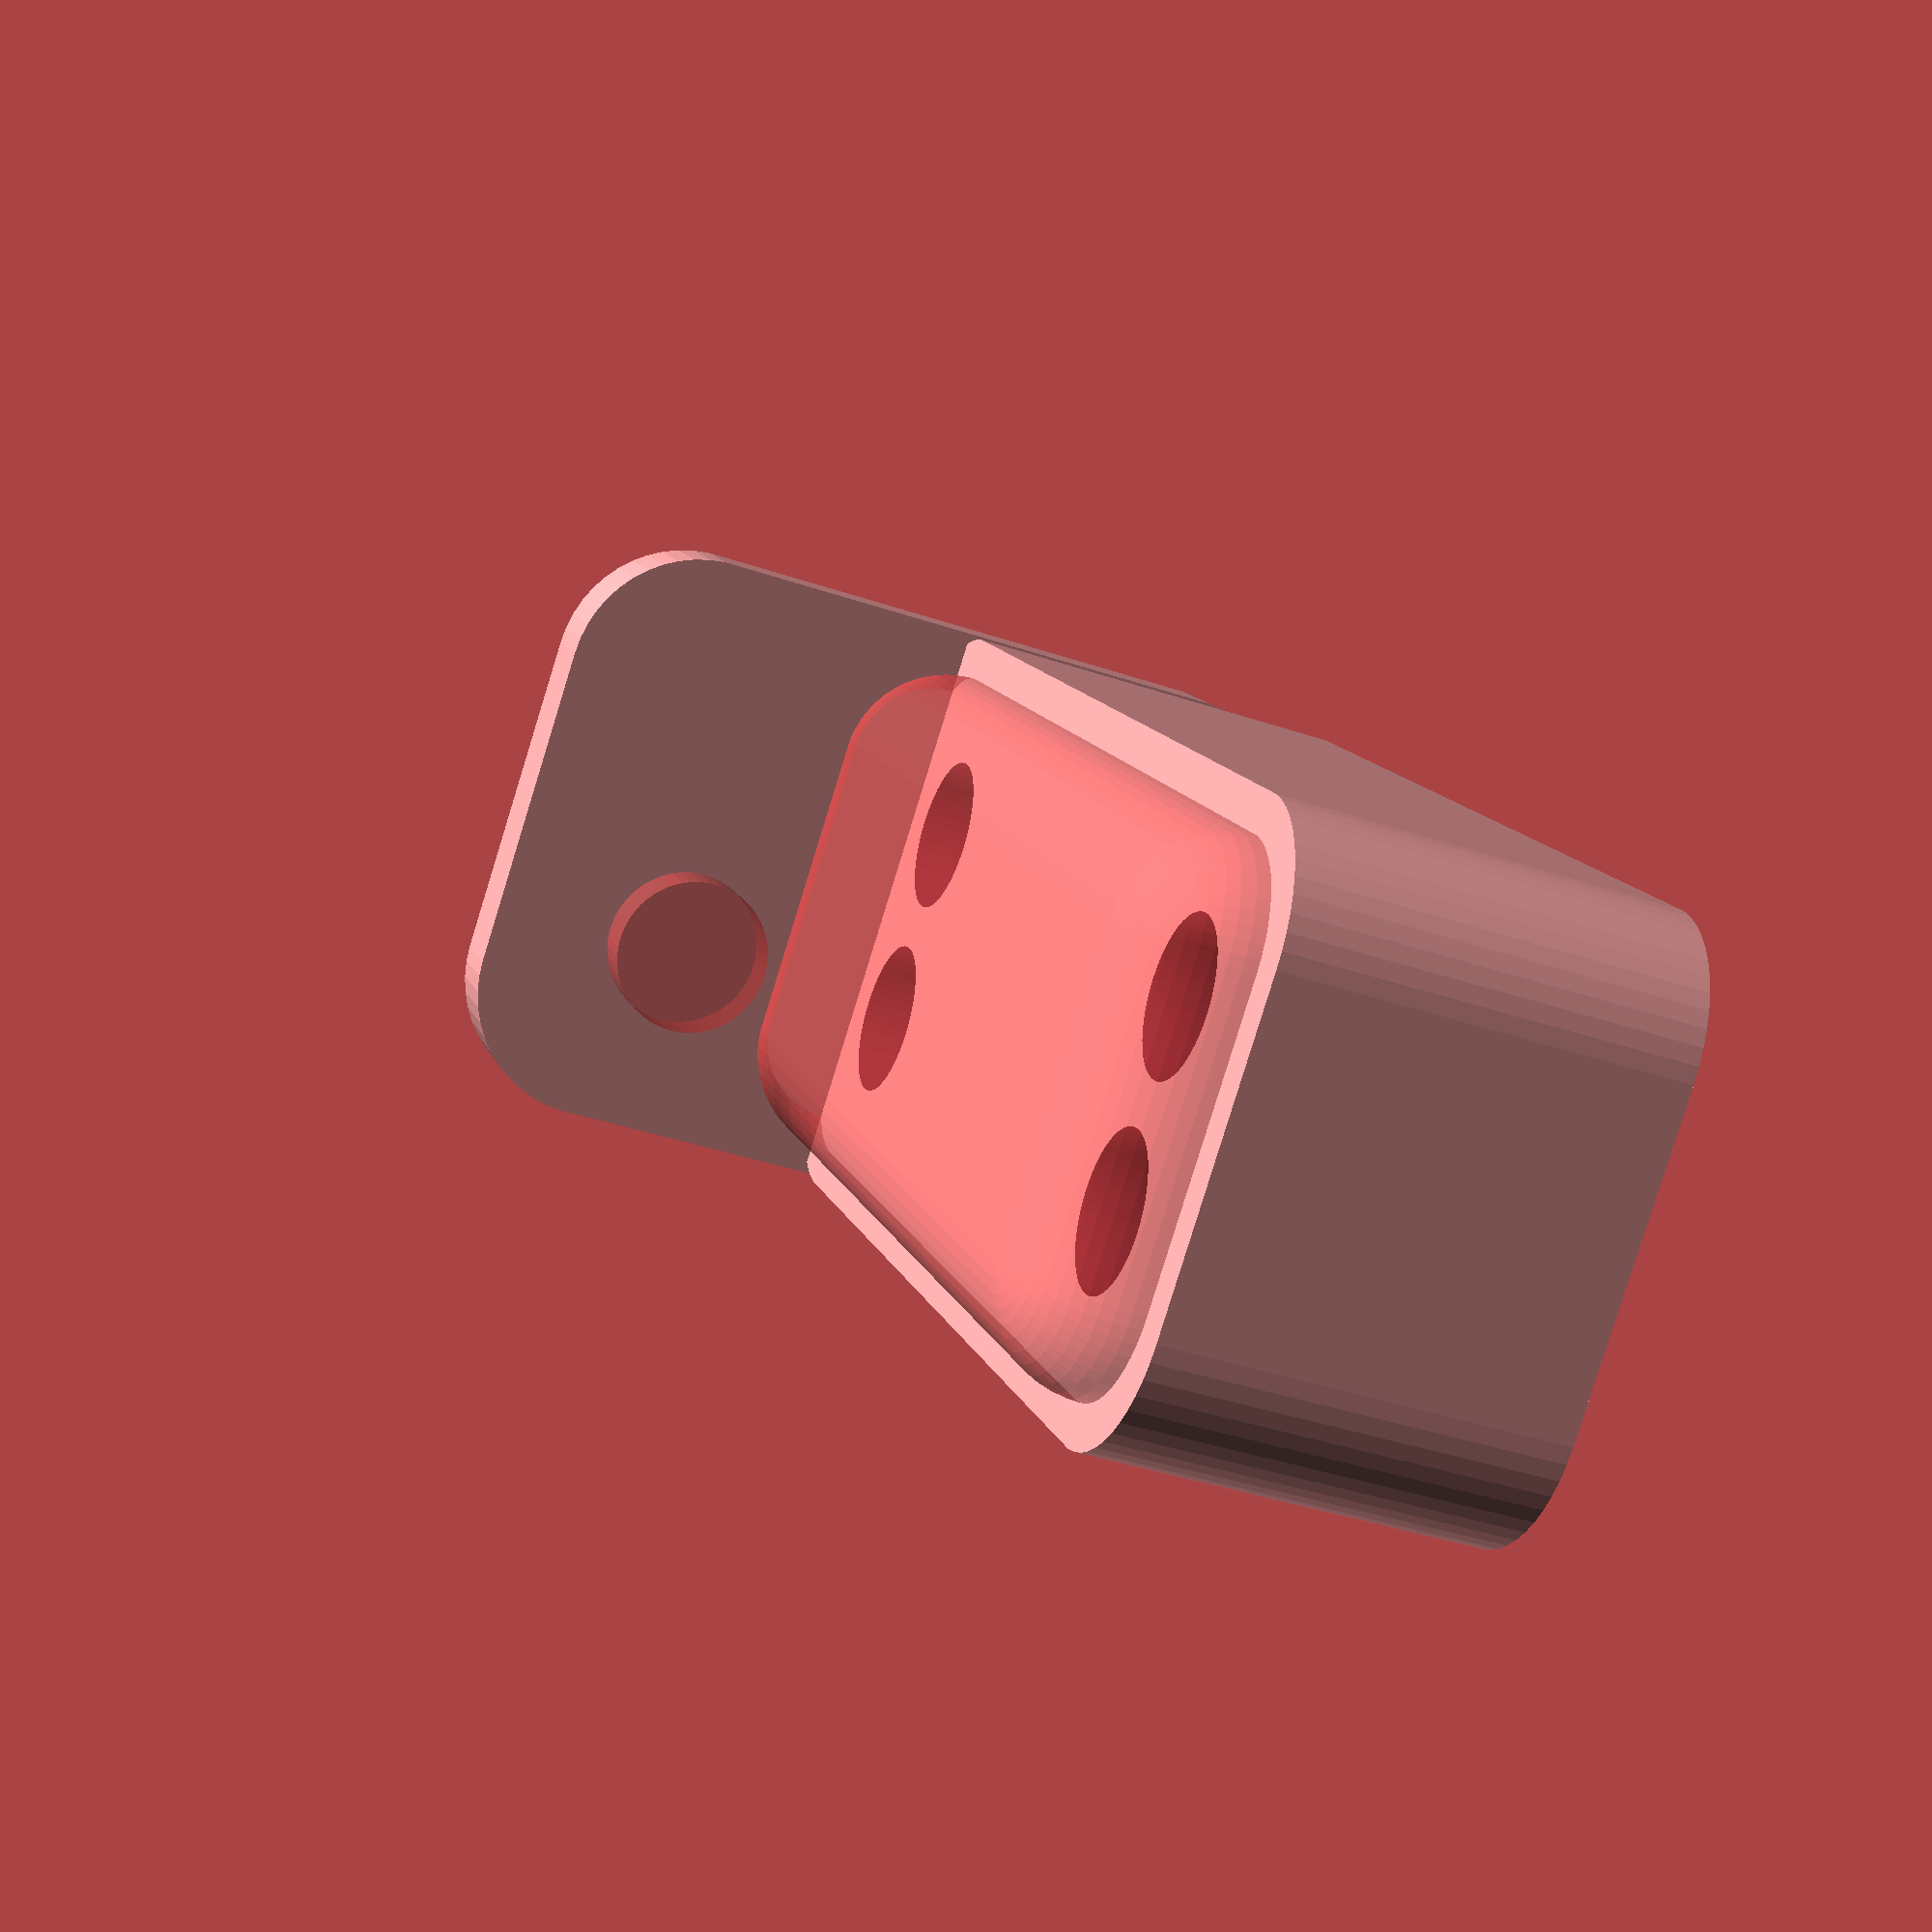
<openscad>
$fn = 50;


difference() {
	union() {
		hull() {
			translate(v = [-17.5000000000, 6.2500000000, 0]) {
				cylinder(h = 15, r = 5);
			}
			translate(v = [17.5000000000, 6.2500000000, 0]) {
				cylinder(h = 15, r = 5);
			}
			translate(v = [-17.5000000000, -6.2500000000, 0]) {
				cylinder(h = 15, r = 5);
			}
			translate(v = [17.5000000000, -6.2500000000, 0]) {
				cylinder(h = 15, r = 5);
			}
		}
		translate(v = [-19.5000000000, 0, 15]) {
			rotate(a = [0, 90, 0]) {
				hull() {
					translate(v = [-10.0000000000, 6.2500000000, 0]) {
						rotate(a = [0, 90, 0]) {
							rotate(a = [0, 90, 0]) {
								cylinder(h = 3, r = 5);
							}
						}
					}
					translate(v = [10.0000000000, 6.2500000000, 0]) {
						rotate(a = [0, 90, 0]) {
							rotate(a = [0, 90, 0]) {
								cylinder(h = 3, r = 5);
							}
						}
					}
					translate(v = [-10.0000000000, -6.2500000000, 0]) {
						rotate(a = [0, 90, 0]) {
							rotate(a = [0, 90, 0]) {
								cylinder(h = 3, r = 5);
							}
						}
					}
					translate(v = [10.0000000000, -6.2500000000, 0]) {
						rotate(a = [0, 90, 0]) {
							rotate(a = [0, 90, 0]) {
								cylinder(h = 3, r = 5);
							}
						}
					}
				}
			}
		}
	}
	union() {
		translate(v = [-15.0000000000, -3.7500000000, 2]) {
			rotate(a = [0, 0, 0]) {
				difference() {
					union() {
						translate(v = [0, 0, -6.0000000000]) {
							cylinder(h = 6, r = 1.5000000000);
						}
						translate(v = [0, 0, -6.0000000000]) {
							cylinder(h = 6, r = 1.8000000000);
						}
						translate(v = [0, 0, -1.7000000000]) {
							cylinder(h = 1.7000000000, r1 = 1.5000000000, r2 = 2.9000000000);
						}
						cylinder(h = 50, r = 2.9000000000);
						translate(v = [0, 0, -6.0000000000]) {
							cylinder(h = 6, r = 1.5000000000);
						}
					}
					union();
				}
			}
		}
		translate(v = [15.0000000000, -3.7500000000, 2]) {
			rotate(a = [0, 0, 0]) {
				difference() {
					union() {
						translate(v = [0, 0, -6.0000000000]) {
							cylinder(h = 6, r = 1.5000000000);
						}
						translate(v = [0, 0, -6.0000000000]) {
							cylinder(h = 6, r = 1.8000000000);
						}
						translate(v = [0, 0, -1.7000000000]) {
							cylinder(h = 1.7000000000, r1 = 1.5000000000, r2 = 2.9000000000);
						}
						cylinder(h = 50, r = 2.9000000000);
						translate(v = [0, 0, -6.0000000000]) {
							cylinder(h = 6, r = 1.5000000000);
						}
					}
					union();
				}
			}
		}
		translate(v = [-15.0000000000, 3.7500000000, 2]) {
			rotate(a = [0, 0, 0]) {
				difference() {
					union() {
						translate(v = [0, 0, -6.0000000000]) {
							cylinder(h = 6, r = 1.5000000000);
						}
						translate(v = [0, 0, -6.0000000000]) {
							cylinder(h = 6, r = 1.8000000000);
						}
						translate(v = [0, 0, -1.7000000000]) {
							cylinder(h = 1.7000000000, r1 = 1.5000000000, r2 = 2.9000000000);
						}
						cylinder(h = 50, r = 2.9000000000);
						translate(v = [0, 0, -6.0000000000]) {
							cylinder(h = 6, r = 1.5000000000);
						}
					}
					union();
				}
			}
		}
		translate(v = [15.0000000000, 3.7500000000, 2]) {
			rotate(a = [0, 0, 0]) {
				difference() {
					union() {
						translate(v = [0, 0, -6.0000000000]) {
							cylinder(h = 6, r = 1.5000000000);
						}
						translate(v = [0, 0, -6.0000000000]) {
							cylinder(h = 6, r = 1.8000000000);
						}
						translate(v = [0, 0, -1.7000000000]) {
							cylinder(h = 1.7000000000, r1 = 1.5000000000, r2 = 2.9000000000);
						}
						cylinder(h = 50, r = 2.9000000000);
						translate(v = [0, 0, -6.0000000000]) {
							cylinder(h = 6, r = 1.5000000000);
						}
					}
					union();
				}
			}
		}
		translate(v = [0, 0, 3]) {
			#hull() {
				union() {
					translate(v = [-17.0000000000, 5.7500000000, 4]) {
						cylinder(h = 8, r = 4);
					}
					translate(v = [-17.0000000000, 5.7500000000, 4]) {
						sphere(r = 4);
					}
					translate(v = [-17.0000000000, 5.7500000000, 12]) {
						sphere(r = 4);
					}
				}
				union() {
					translate(v = [17.0000000000, 5.7500000000, 4]) {
						cylinder(h = 8, r = 4);
					}
					translate(v = [17.0000000000, 5.7500000000, 4]) {
						sphere(r = 4);
					}
					translate(v = [17.0000000000, 5.7500000000, 12]) {
						sphere(r = 4);
					}
				}
				union() {
					translate(v = [-17.0000000000, -5.7500000000, 4]) {
						cylinder(h = 8, r = 4);
					}
					translate(v = [-17.0000000000, -5.7500000000, 4]) {
						sphere(r = 4);
					}
					translate(v = [-17.0000000000, -5.7500000000, 12]) {
						sphere(r = 4);
					}
				}
				union() {
					translate(v = [17.0000000000, -5.7500000000, 4]) {
						cylinder(h = 8, r = 4);
					}
					translate(v = [17.0000000000, -5.7500000000, 4]) {
						sphere(r = 4);
					}
					translate(v = [17.0000000000, -5.7500000000, 12]) {
						sphere(r = 4);
					}
				}
			}
		}
		#translate(v = [-37.5000000000, -3.7500000000, 22.5000000000]) {
			rotate(a = [0, 90, 0]) {
				cylinder(h = 20, r = 3.0000000000);
			}
		}
	}
}
</openscad>
<views>
elev=38.7 azim=48.4 roll=66.7 proj=p view=solid
</views>
